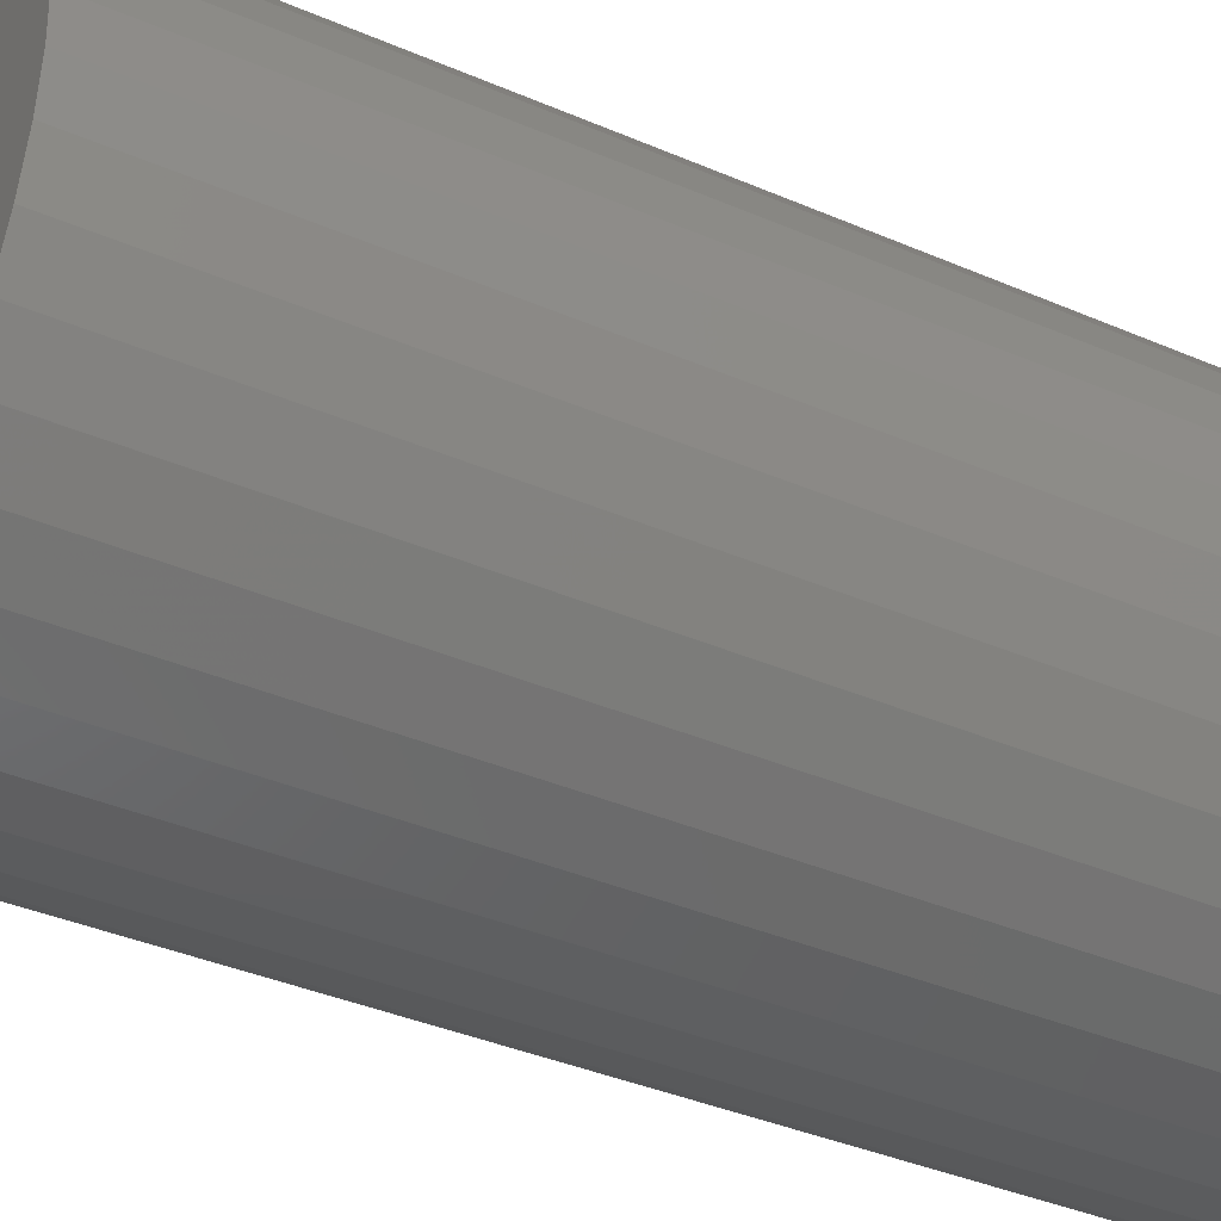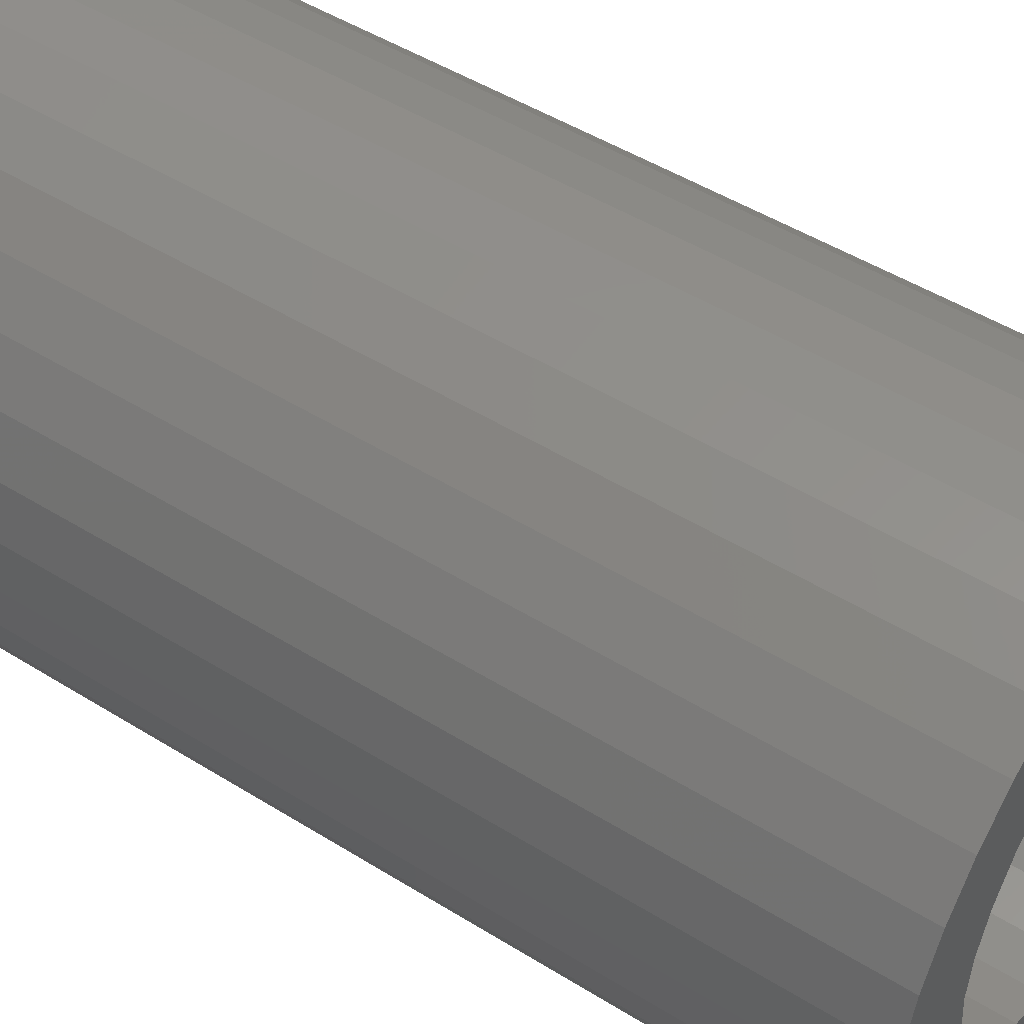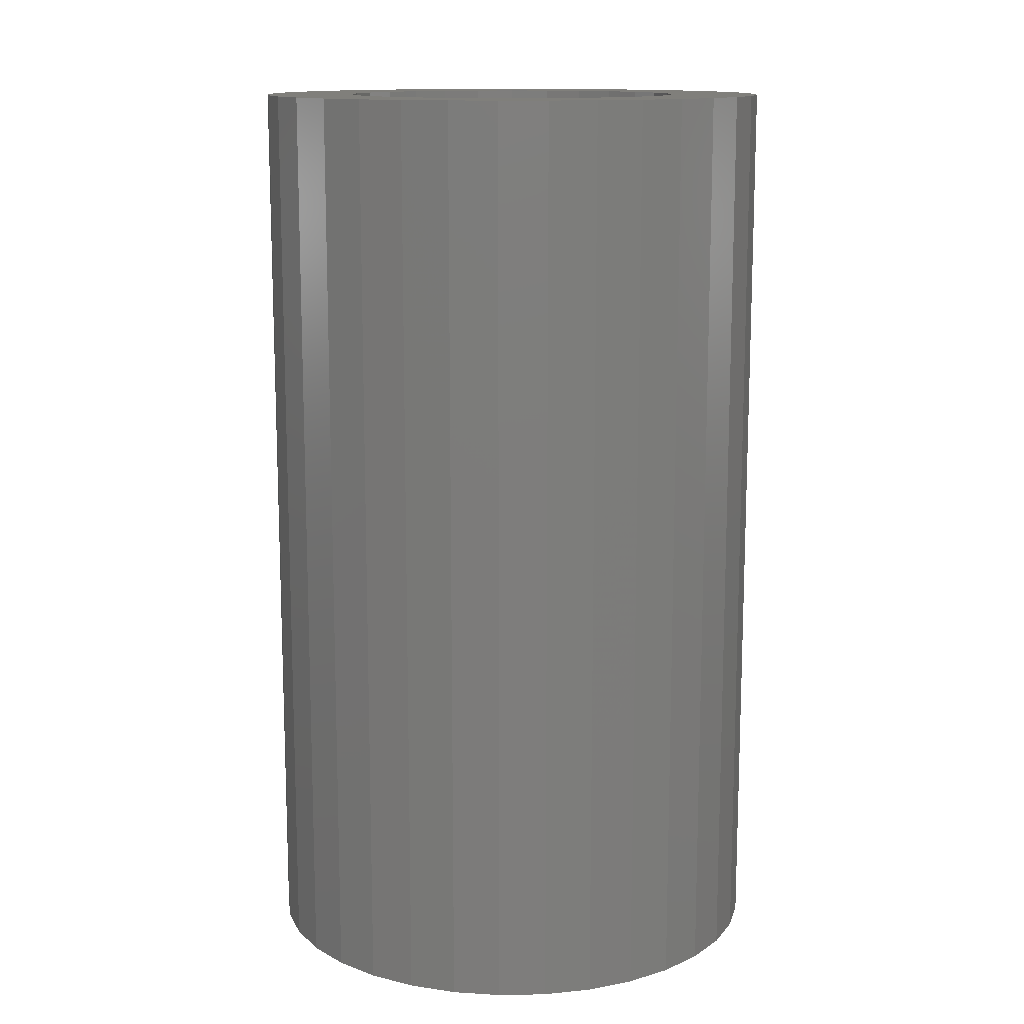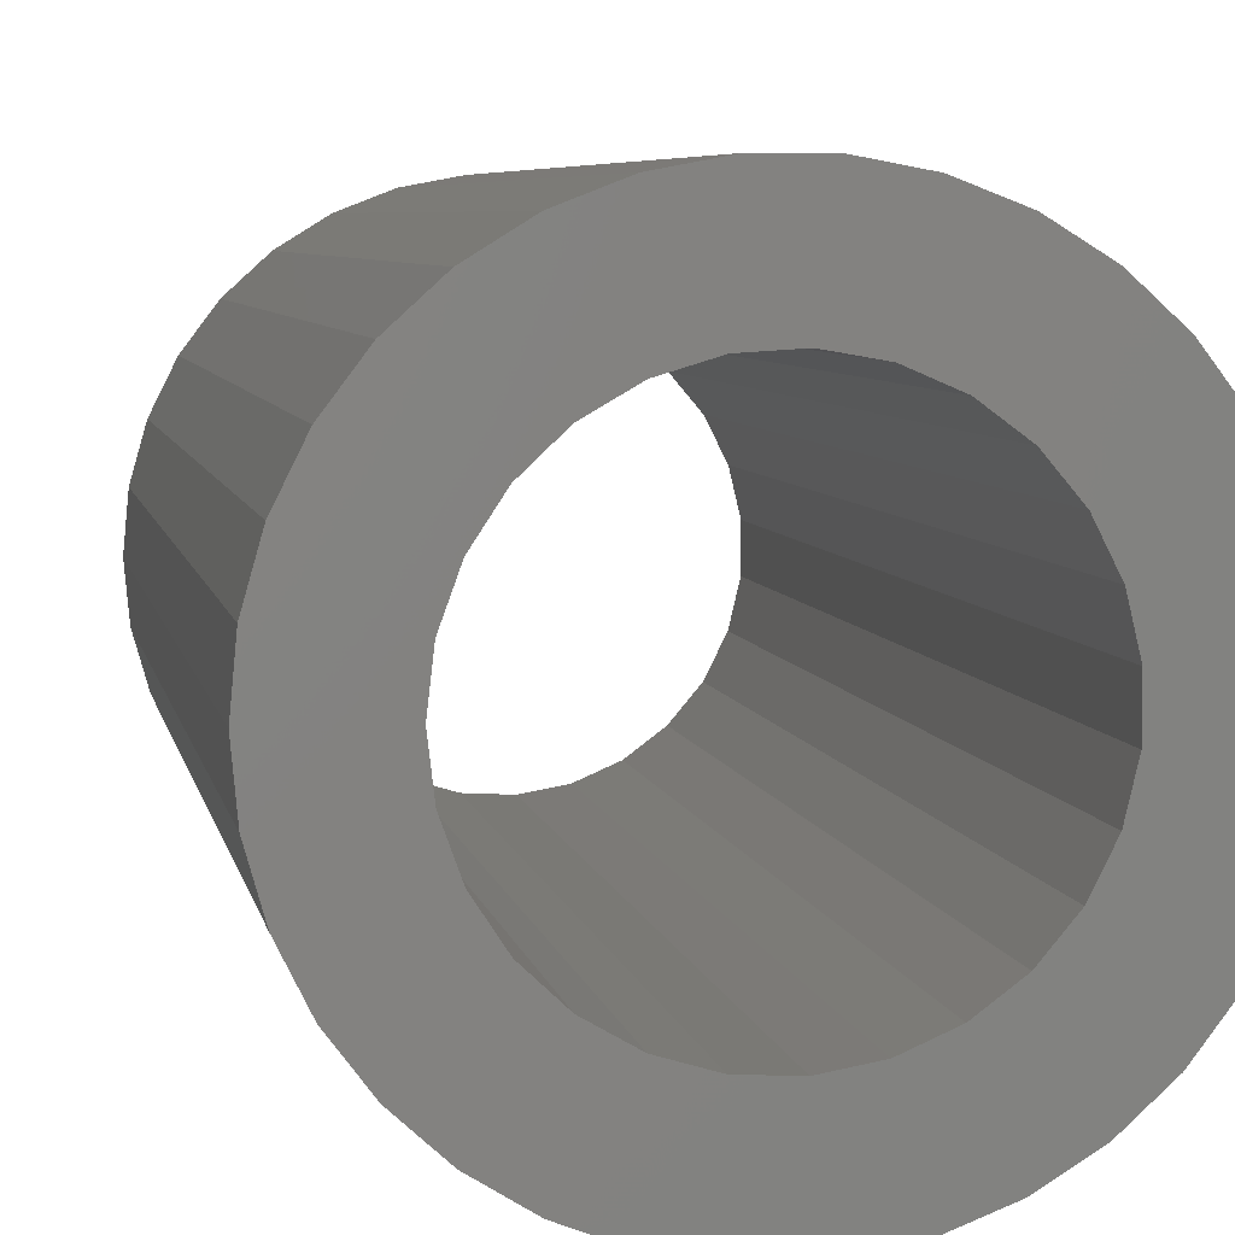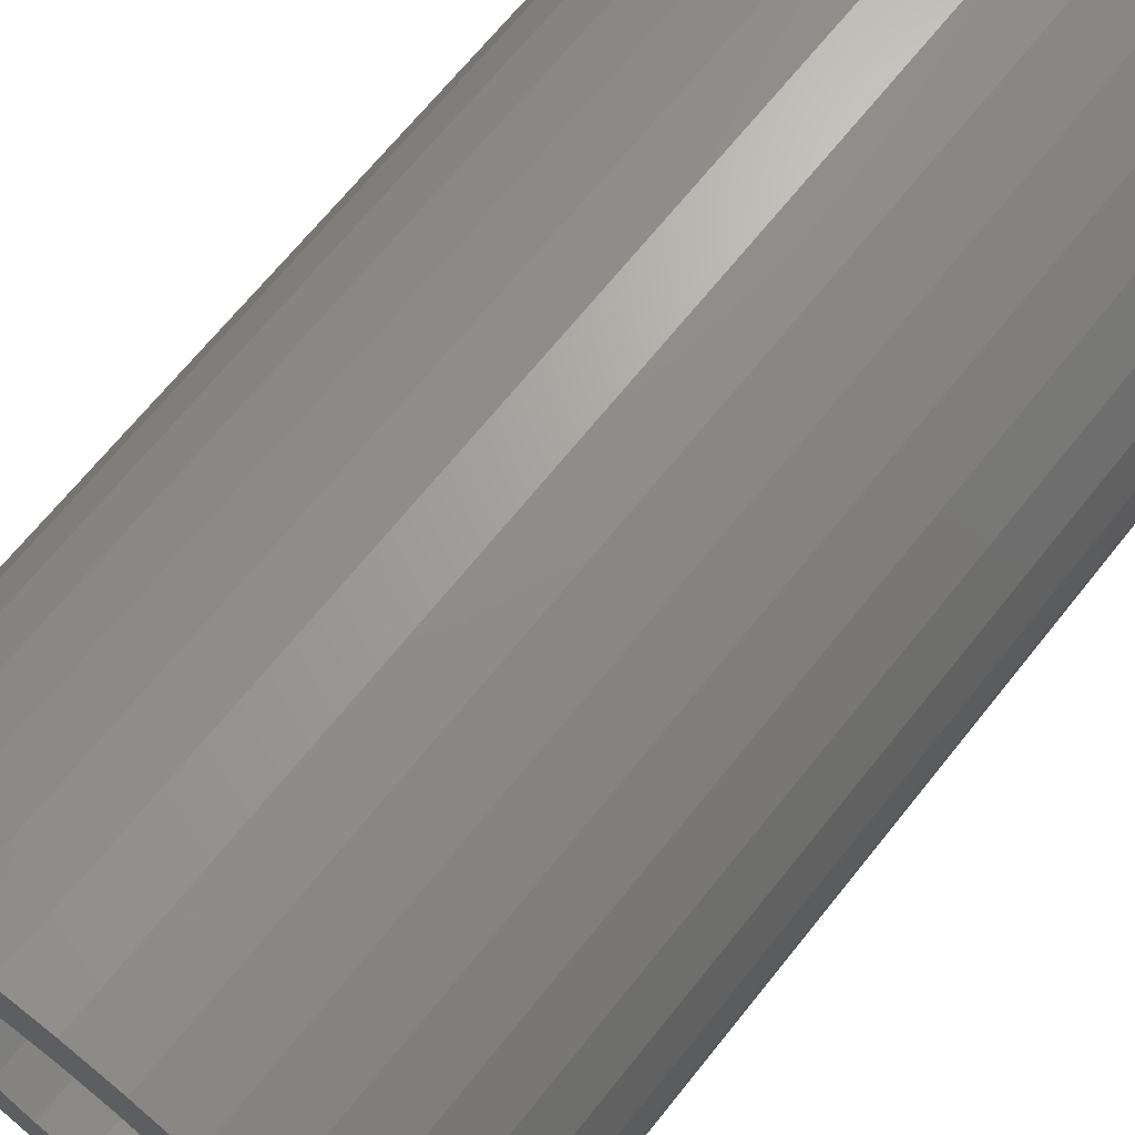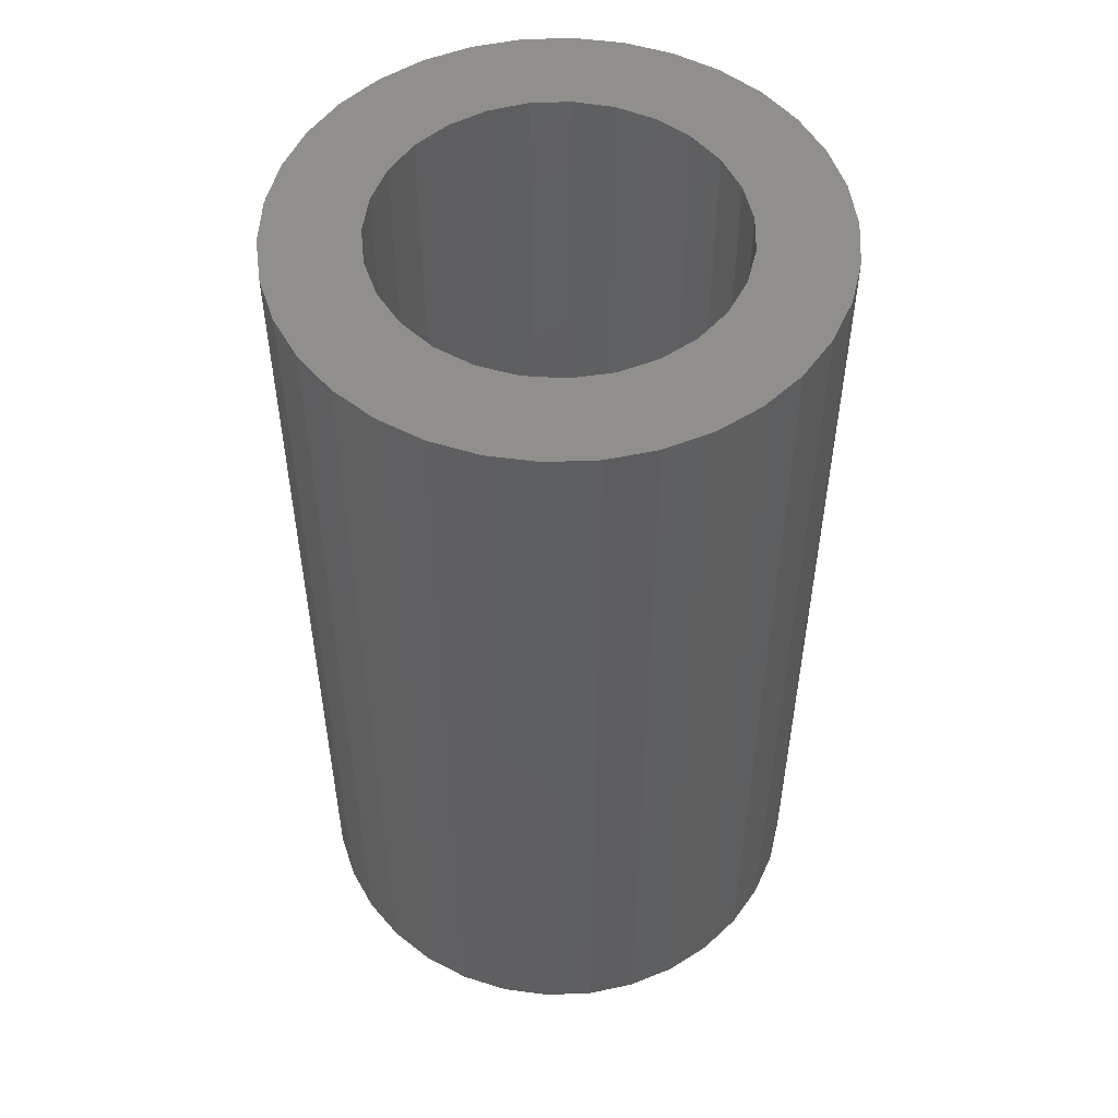
<metadata>
{"format":"stl","ext":"stl","renderer":"f3d","projection":"perspective","resolution":1024,"background":"white","views":[{"elev":-38.7,"azim":-118.4,"up":"+Y"},{"elev":48.1,"azim":125.0,"up":"+Y"},{"elev":13.0,"azim":-76.5,"up":"+Z"},{"elev":5.8,"azim":169.9,"up":"+Y"},{"elev":67.5,"azim":-141.5,"up":"+Y"},{"elev":52.1,"azim":114.1,"up":"+Z"}]}
</metadata>
<code>
# stl→obj: 122 verts, 244 faces
v 55.03 32.7 80
v 55.03 32.7 0
v 55.43 29.27 80
v 53.84 35.94 0
v 53.84 35.94 80
v 51.95 38.83 0
v 51.95 38.83 80
v 49.43 41.2 0
v 49.43 41.2 80
v 46.44 42.92 0
v 46.44 42.92 80
v 43.13 43.91 0
v 43.13 43.91 80
v 39.69 44.12 0
v 39.69 44.12 80
v 36.29 43.52 0
v 36.29 43.52 80
v 33.12 42.15 0
v 33.12 42.15 80
v 30.35 40.09 0
v 30.35 40.09 80
v 28.13 37.44 0
v 28.13 37.44 80
v 26.58 34.35 0
v 26.58 34.35 80
v 25.78 30.99 0
v 25.78 30.99 80
v 25.78 27.54 0
v 25.78 27.54 80
v 26.58 24.18 0
v 26.58 24.18 80
v 28.13 21.09 0
v 28.13 21.09 80
v 30.35 18.45 0
v 30.35 18.45 80
v 33.12 16.39 0
v 33.12 16.39 80
v 36.29 15.02 0
v 36.29 15.02 80
v 39.69 14.42 0
v 39.69 14.42 80
v 43.13 14.62 0
v 43.13 14.62 80
v 46.44 15.61 0
v 46.44 15.61 80
v 49.43 17.34 0
v 49.43 17.34 80
v 51.95 19.71 0
v 51.95 19.71 80
v 53.84 22.59 0
v 53.84 22.59 80
v 55.03 25.84 0
v 55.03 25.84 80
v 55.43 29.27 0
v 62.86 25.1 80
v 62.86 25.1 0
v 63.25 29.27 80
v 61.72 21.07 80
v 61.72 21.07 0
v 59.85 17.32 80
v 59.85 17.32 0
v 57.33 13.97 80
v 57.33 13.97 0
v 54.23 11.15 80
v 54.23 11.15 0
v 50.67 8.947 80
v 50.67 8.947 0
v 46.76 7.434 80
v 46.76 7.434 0
v 42.65 6.665 80
v 42.65 6.665 0
v 38.46 6.665 80
v 38.46 6.665 0
v 34.34 7.434 80
v 34.34 7.434 0
v 30.43 8.947 80
v 30.43 8.947 0
v 26.87 11.15 80
v 26.87 11.15 0
v 23.78 13.97 80
v 23.78 13.97 0
v 21.25 17.32 80
v 21.25 17.32 0
v 19.39 21.07 80
v 19.39 21.07 0
v 18.24 25.1 80
v 18.24 25.1 0
v 17.85 29.27 80
v 17.85 29.27 0
v 18.24 33.44 80
v 18.24 33.44 0
v 19.39 37.47 80
v 19.39 37.47 0
v 21.25 41.22 80
v 21.25 41.22 0
v 23.78 44.56 80
v 23.78 44.56 0
v 26.87 47.38 80
v 26.87 47.38 0
v 30.43 49.59 80
v 30.43 49.59 0
v 34.34 51.1 80
v 34.34 51.1 0
v 38.46 51.87 80
v 38.46 51.87 0
v 42.65 51.87 80
v 42.65 51.87 0
v 46.76 51.1 80
v 46.76 51.1 0
v 50.67 49.59 80
v 50.67 49.59 0
v 54.23 47.38 80
v 54.23 47.38 0
v 57.33 44.56 80
v 57.33 44.56 0
v 59.85 41.22 80
v 59.85 41.22 0
v 61.72 37.47 80
v 61.72 37.47 0
v 62.86 33.44 80
v 62.86 33.44 0
v 63.25 29.27 0
f 1 2 3
f 1 4 2
f 1 5 4
f 4 5 6
f 6 5 7
f 8 7 9
f 10 9 11
f 12 11 13
f 14 13 15
f 16 15 17
f 18 17 19
f 20 19 21
f 22 21 23
f 24 23 25
f 26 25 27
f 28 27 29
f 30 29 31
f 32 31 33
f 34 33 35
f 36 35 37
f 38 37 39
f 40 39 41
f 42 41 43
f 44 43 45
f 46 45 47
f 48 47 49
f 50 49 51
f 52 51 53
f 54 53 3
f 2 54 3
f 6 7 8
f 8 9 10
f 10 11 12
f 12 13 14
f 14 15 16
f 16 17 18
f 18 19 20
f 20 21 22
f 22 23 24
f 24 25 26
f 26 27 28
f 28 29 30
f 30 31 32
f 32 33 34
f 34 35 36
f 36 37 38
f 38 39 40
f 40 41 42
f 42 43 44
f 44 45 46
f 46 47 48
f 48 49 50
f 50 51 52
f 52 53 54
f 55 56 57
f 55 58 56
f 56 58 59
f 59 58 60
f 61 60 62
f 63 62 64
f 65 64 66
f 67 66 68
f 69 68 70
f 71 70 72
f 73 72 74
f 75 74 76
f 77 76 78
f 79 78 80
f 81 80 82
f 83 82 84
f 85 84 86
f 87 86 88
f 89 88 90
f 91 90 92
f 93 92 94
f 95 94 96
f 97 96 98
f 99 98 100
f 101 100 102
f 103 102 104
f 105 104 106
f 107 106 108
f 109 108 110
f 111 110 112
f 113 112 114
f 115 114 116
f 117 116 118
f 119 118 120
f 121 120 122
f 121 119 120
f 59 60 61
f 61 62 63
f 63 64 65
f 65 66 67
f 67 68 69
f 69 70 71
f 71 72 73
f 73 74 75
f 75 76 77
f 77 78 79
f 79 80 81
f 81 82 83
f 83 84 85
f 85 86 87
f 87 88 89
f 89 90 91
f 91 92 93
f 93 94 95
f 95 96 97
f 97 98 99
f 99 100 101
f 101 102 103
f 103 104 105
f 105 106 107
f 107 108 109
f 109 110 111
f 111 112 113
f 113 114 115
f 115 116 117
f 117 118 119
f 120 57 122
f 122 57 56
f 2 121 54
f 2 119 121
f 2 4 119
f 119 4 117
f 117 4 6
f 115 6 8
f 113 8 111
f 113 115 8
f 117 6 115
f 8 10 111
f 111 10 109
f 109 10 12
f 107 12 14
f 105 14 16
f 103 16 101
f 103 105 16
f 109 12 107
f 107 14 105
f 16 18 101
f 101 18 99
f 99 18 20
f 97 20 22
f 95 22 24
f 93 24 91
f 93 95 24
f 99 20 97
f 97 22 95
f 24 26 91
f 91 26 89
f 89 26 28
f 87 28 30
f 85 30 83
f 85 87 30
f 89 28 87
f 30 32 83
f 83 32 81
f 81 32 34
f 79 34 36
f 77 36 38
f 75 38 73
f 75 77 38
f 81 34 79
f 79 36 77
f 38 40 73
f 73 40 71
f 71 40 42
f 69 42 44
f 67 44 46
f 65 46 63
f 65 67 46
f 71 42 69
f 69 44 67
f 46 48 63
f 63 48 61
f 61 48 50
f 59 50 52
f 56 52 54
f 122 54 121
f 122 56 54
f 61 50 59
f 59 52 56
f 53 55 3
f 53 58 55
f 53 51 58
f 58 51 60
f 60 51 49
f 62 49 47
f 64 47 66
f 64 62 47
f 60 49 62
f 47 45 66
f 66 45 68
f 68 45 43
f 70 43 41
f 72 41 39
f 74 39 76
f 74 72 39
f 68 43 70
f 70 41 72
f 39 37 76
f 76 37 78
f 78 37 35
f 80 35 33
f 82 33 31
f 84 31 86
f 84 82 31
f 78 35 80
f 80 33 82
f 31 29 86
f 86 29 88
f 88 29 27
f 90 27 25
f 92 25 94
f 92 90 25
f 88 27 90
f 25 23 94
f 94 23 96
f 96 23 21
f 98 21 19
f 100 19 17
f 102 17 104
f 102 100 17
f 96 21 98
f 98 19 100
f 17 15 104
f 104 15 106
f 106 15 13
f 108 13 11
f 110 11 9
f 112 9 114
f 112 110 9
f 106 13 108
f 108 11 110
f 9 7 114
f 114 7 116
f 116 7 5
f 118 5 1
f 120 1 3
f 57 3 55
f 57 120 3
f 116 5 118
f 118 1 120

</code>
